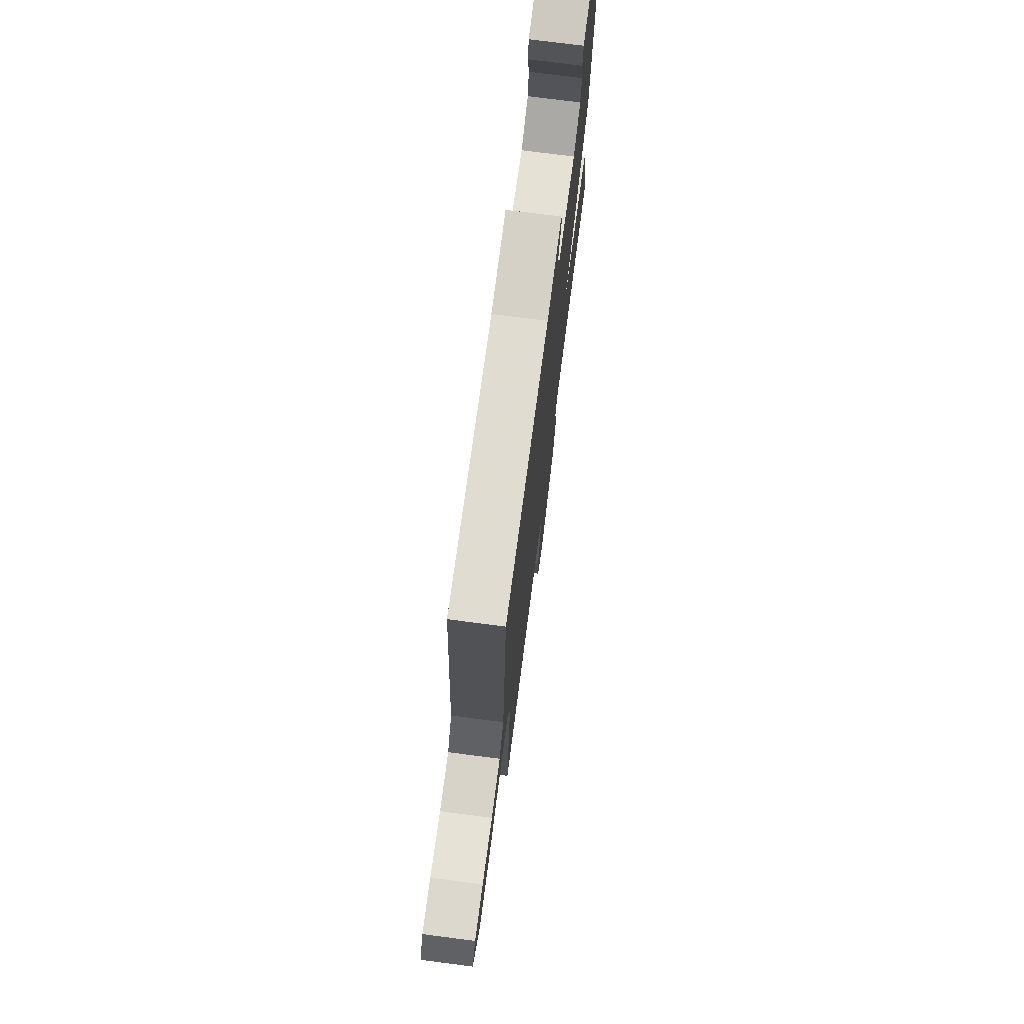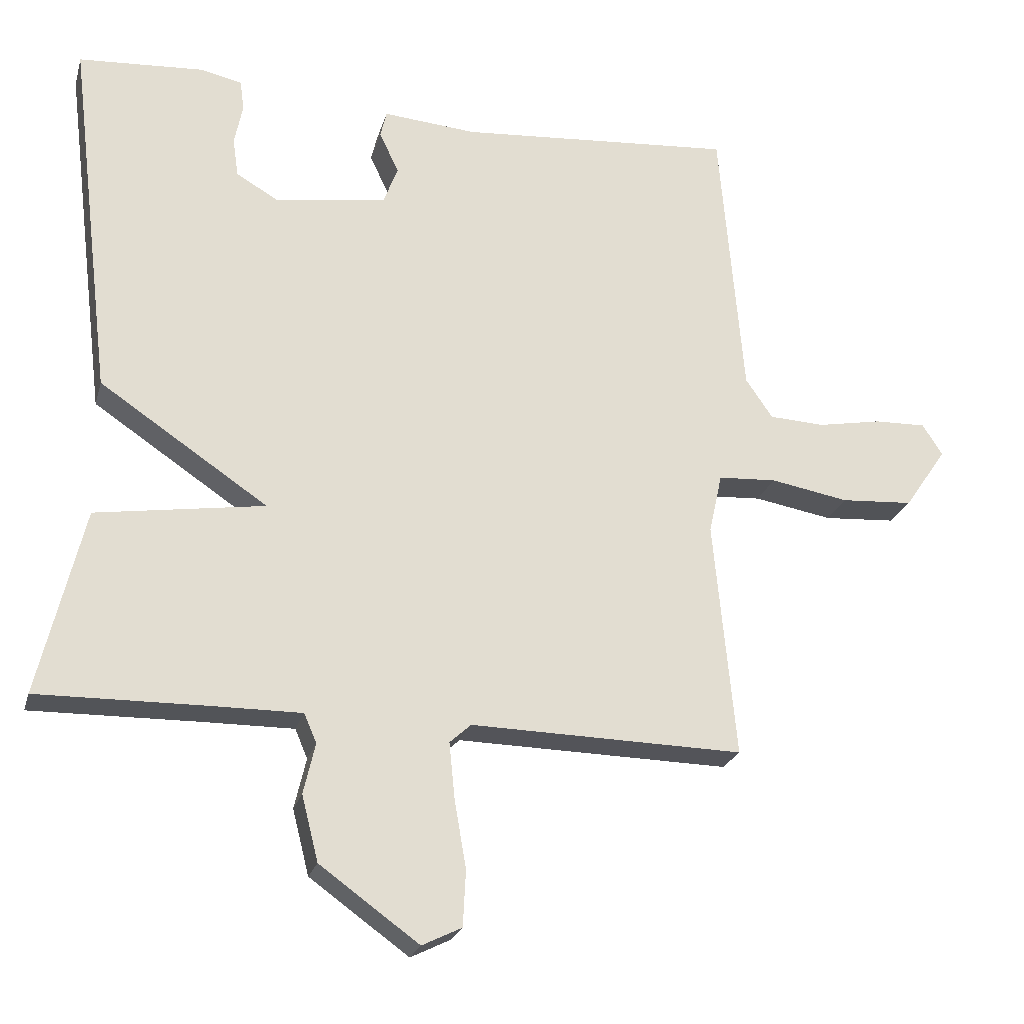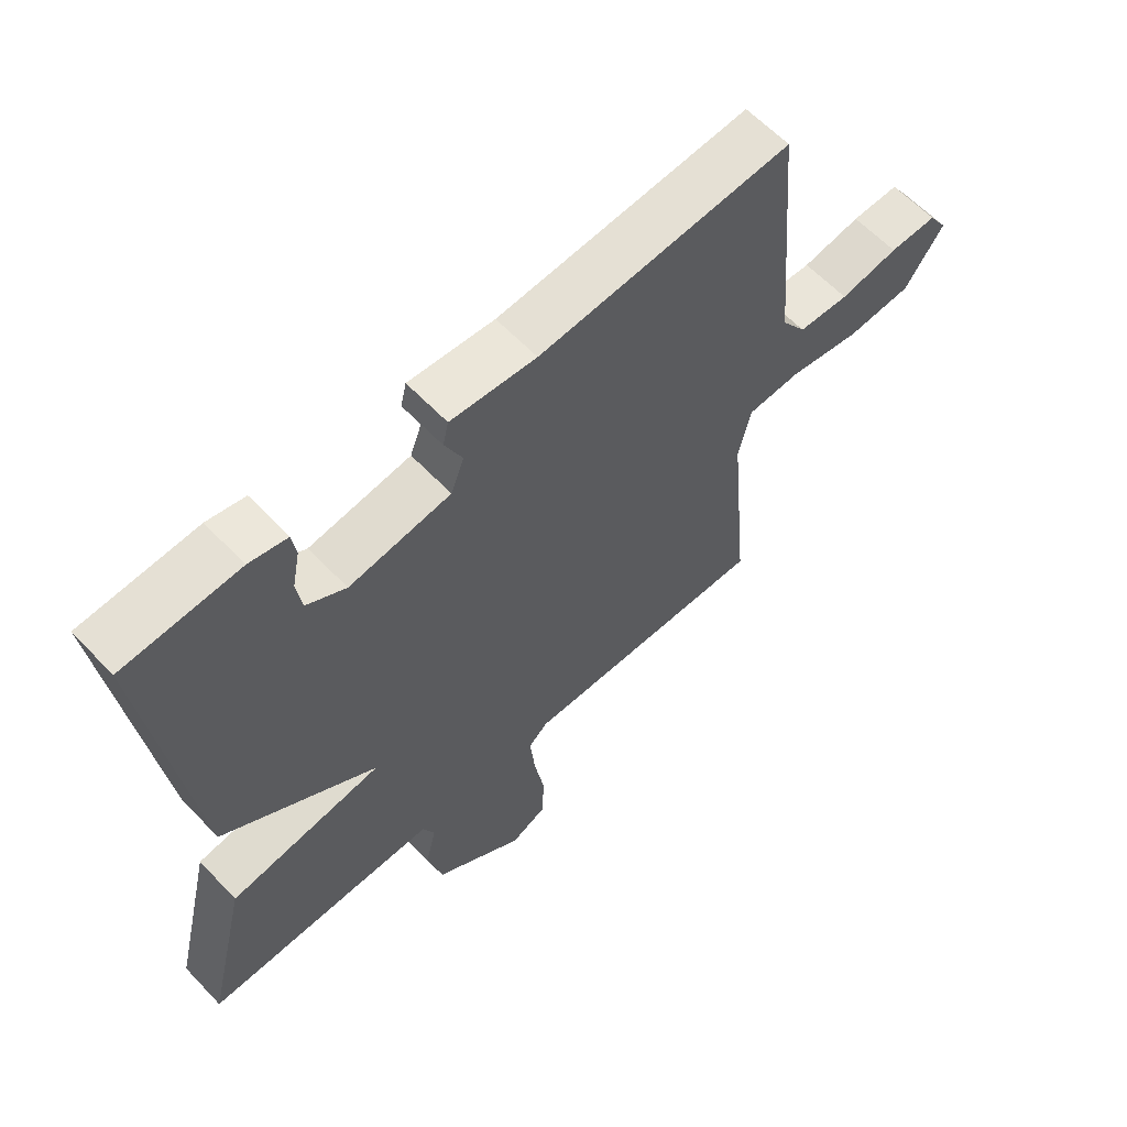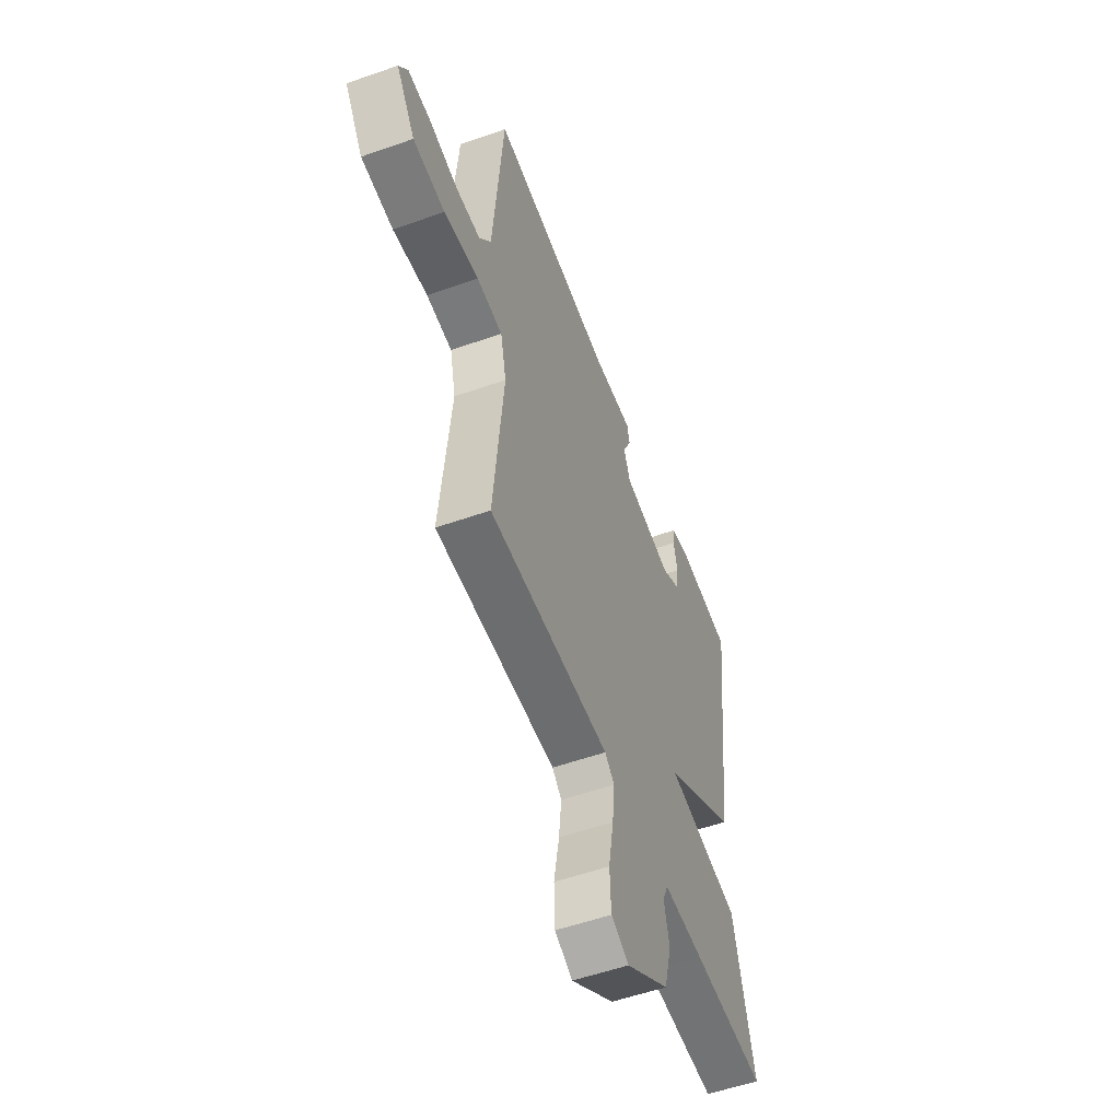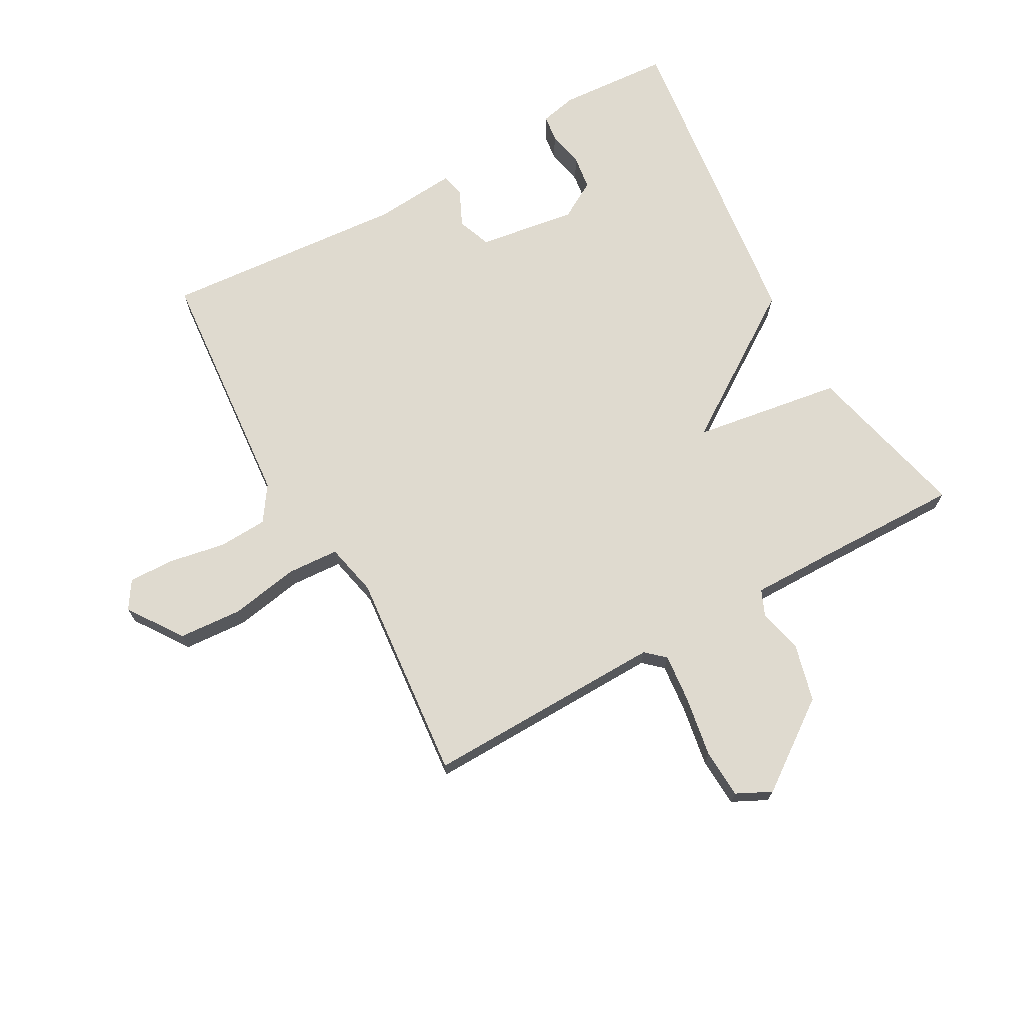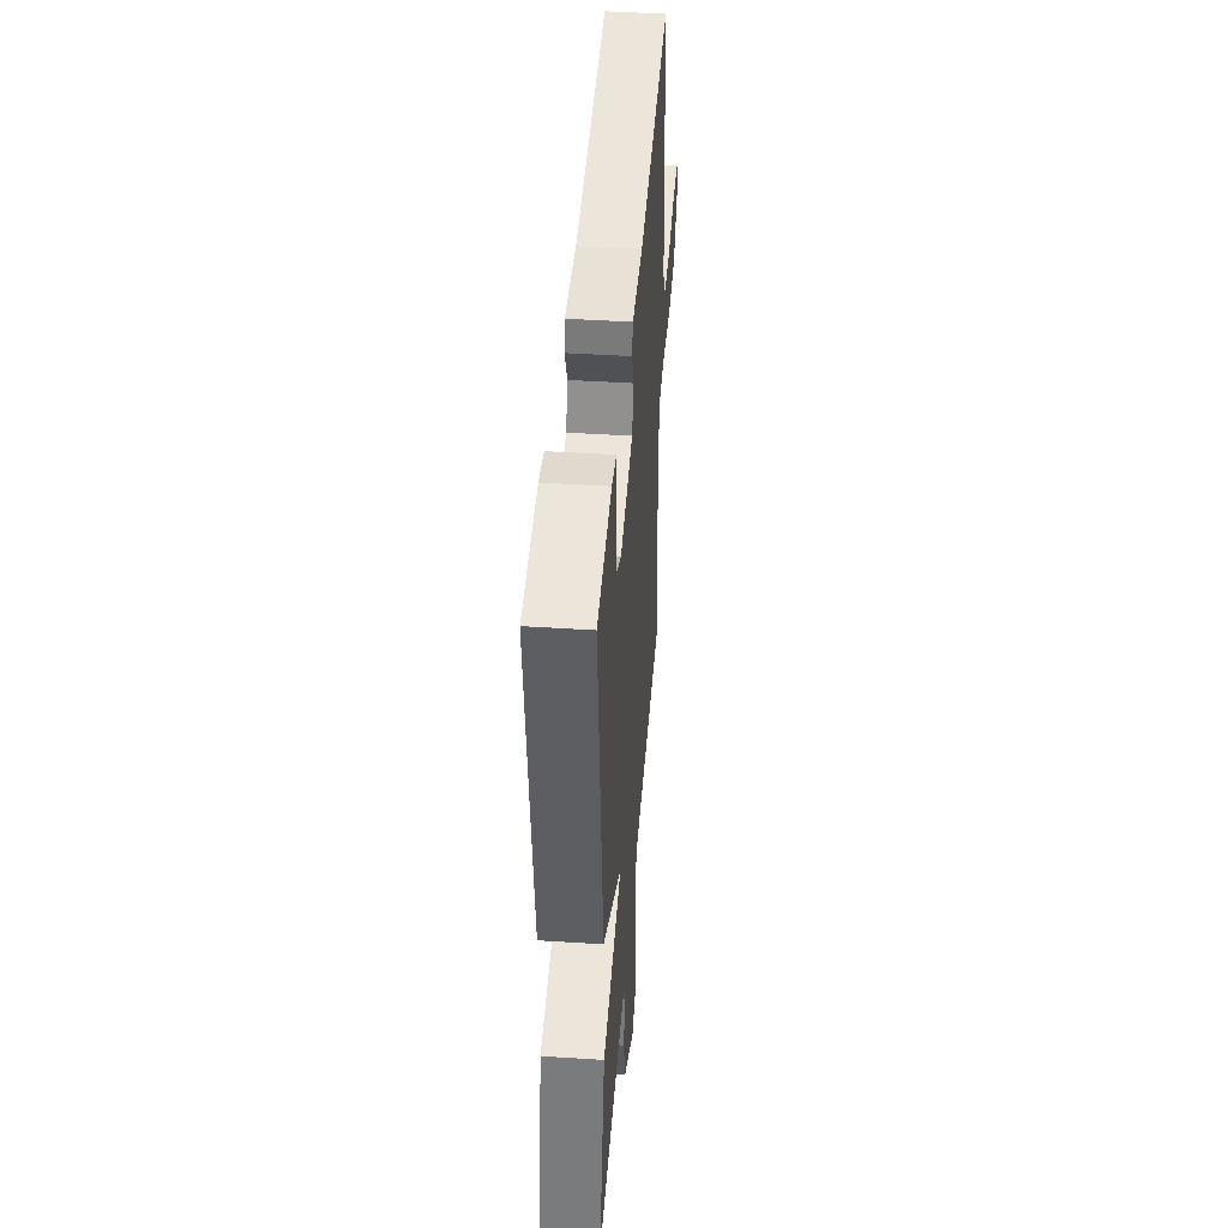
<metadata>
{"format":"obj","ext":"obj","renderer":"f3d","projection":"perspective","resolution":1024,"background":"white","views":[{"elev":73.9,"azim":97.4,"up":"+Z"},{"elev":-23.5,"azim":-14.6,"up":"+Z"},{"elev":61.2,"azim":-43.3,"up":"+Z"},{"elev":-55.0,"azim":110.4,"up":"+Z"},{"elev":70.6,"azim":150.9,"up":"+Y"},{"elev":44.7,"azim":-85.7,"up":"+Z"}]}
</metadata>
<code>
v -0.5 0.07 0.5
v -0.319 0.07 0.512
v -0.259 0.07 0.499
v -0.253 0.07 0.455
v -0.265 0.07 0.395
v -0.257 0.07 0.339
v -0.195 0.07 0.303
v -0.035 0.07 0.327
v -0.014 0.07 0.382
v -0.042 0.07 0.442
v -0.033 0.07 0.48
v 0.102 0.07 0.469
v 0.5 0.07 0.5
v 0.534 0.07 0.096
v 0.573 0.07 0.039
v 0.653 0.07 0.035
v 0.745 0.07 0.052
v 0.82 0.07 0.054
v 0.849 0.07 0.009
v 0.788 0.07 -0.08
v 0.684 0.07 -0.087
v 0.571 0.07 -0.067
v 0.487 0.07 -0.072
v 0.468 0.07 -0.158
v 0.5 0.07 -0.5
v 0.107 0.07 -0.492
v 0.076 0.07 -0.52
v 0.084 0.07 -0.6
v 0.101 0.07 -0.699
v 0.097 0.07 -0.779
v 0.04 0.07 -0.807
v -0.103 0.07 -0.704
v -0.127 0.07 -0.61
v -0.11 0.07 -0.537
v -0.128 0.07 -0.495
v -0.259 0.07 -0.496
v -0.5 0.07 -0.5
v -0.435 0.07 -0.23
v -0.192 0.07 -0.193
v -0.435 0.07 -0.03
v -0.5 0 0.5
v -0.319 0 0.512
v -0.259 0 0.499
v -0.253 0 0.455
v -0.265 0 0.395
v -0.257 0 0.339
v -0.195 0 0.303
v -0.035 0 0.327
v -0.014 0 0.382
v -0.042 0 0.442
v -0.033 0 0.48
v 0.102 0 0.469
v 0.5 0 0.5
v 0.534 0 0.096
v 0.573 0 0.039
v 0.653 0 0.035
v 0.745 0 0.052
v 0.82 0 0.054
v 0.849 0 0.009
v 0.788 0 -0.08
v 0.684 0 -0.087
v 0.571 0 -0.067
v 0.487 0 -0.072
v 0.468 0 -0.158
v 0.5 0 -0.5
v 0.107 0 -0.492
v 0.076 0 -0.52
v 0.084 0 -0.6
v 0.101 0 -0.699
v 0.097 0 -0.779
v 0.04 0 -0.807
v -0.103 0 -0.704
v -0.127 0 -0.61
v -0.11 0 -0.537
v -0.128 0 -0.495
v -0.259 0 -0.496
v -0.5 0 -0.5
v -0.435 0 -0.23
v -0.192 0 -0.193
v -0.435 0 -0.03
f 39 40 1 2
f 36 37 38 39
f 35 36 39
f 34 35 39 2
f 32 33 34
f 31 32 34
f 30 31 34
f 29 30 34
f 28 29 34
f 27 28 34
f 26 27 34
f 24 25 26
f 23 24 26 34
f 20 21 22
f 19 20 22
f 18 19 22
f 17 18 22
f 16 17 22
f 15 16 22 23
f 14 15 23 34
f 12 13 14 34
f 9 10 11 12
f 8 9 12 34
f 2 3 4 5
f 2 5 6
f 34 2 6
f 7 8 34
f 6 7 34
f 42 41 80 79
f 79 78 77 76
f 79 76 75
f 42 79 75 74
f 74 73 72
f 74 72 71
f 74 71 70
f 74 70 69
f 74 69 68
f 74 68 67
f 74 67 66
f 66 65 64
f 74 66 64 63
f 62 61 60
f 62 60 59
f 62 59 58
f 62 58 57
f 62 57 56
f 63 62 56 55
f 74 63 55 54
f 74 54 53 52
f 52 51 50 49
f 74 52 49 48
f 45 44 43 42
f 46 45 42
f 46 42 74
f 74 48 47
f 74 47 46
f 1 41 42 2
f 2 42 43 3
f 3 43 44 4
f 4 44 45 5
f 5 45 46 6
f 6 46 47 7
f 7 47 48 8
f 8 48 49 9
f 9 49 50 10
f 10 50 51 11
f 11 51 52 12
f 12 52 53 13
f 13 53 54 14
f 14 54 55 15
f 15 55 56 16
f 16 56 57 17
f 17 57 58 18
f 18 58 59 19
f 19 59 60 20
f 20 60 61 21
f 21 61 62 22
f 22 62 63 23
f 23 63 64 24
f 24 64 65 25
f 25 65 66 26
f 26 66 67 27
f 27 67 68 28
f 28 68 69 29
f 29 69 70 30
f 30 70 71 31
f 31 71 72 32
f 32 72 73 33
f 33 73 74 34
f 34 74 75 35
f 35 75 76 36
f 36 76 77 37
f 37 77 78 38
f 38 78 79 39
f 39 79 80 40
f 40 80 41 1

</code>
